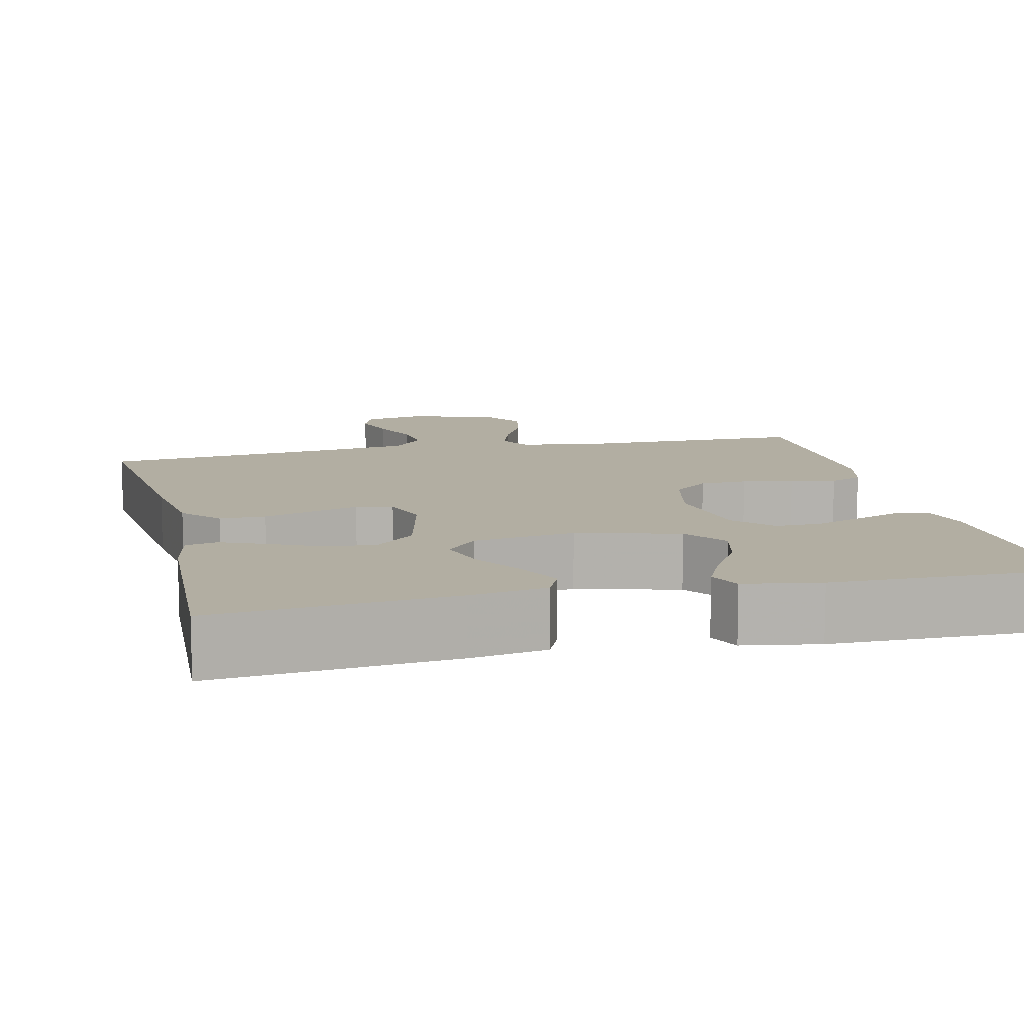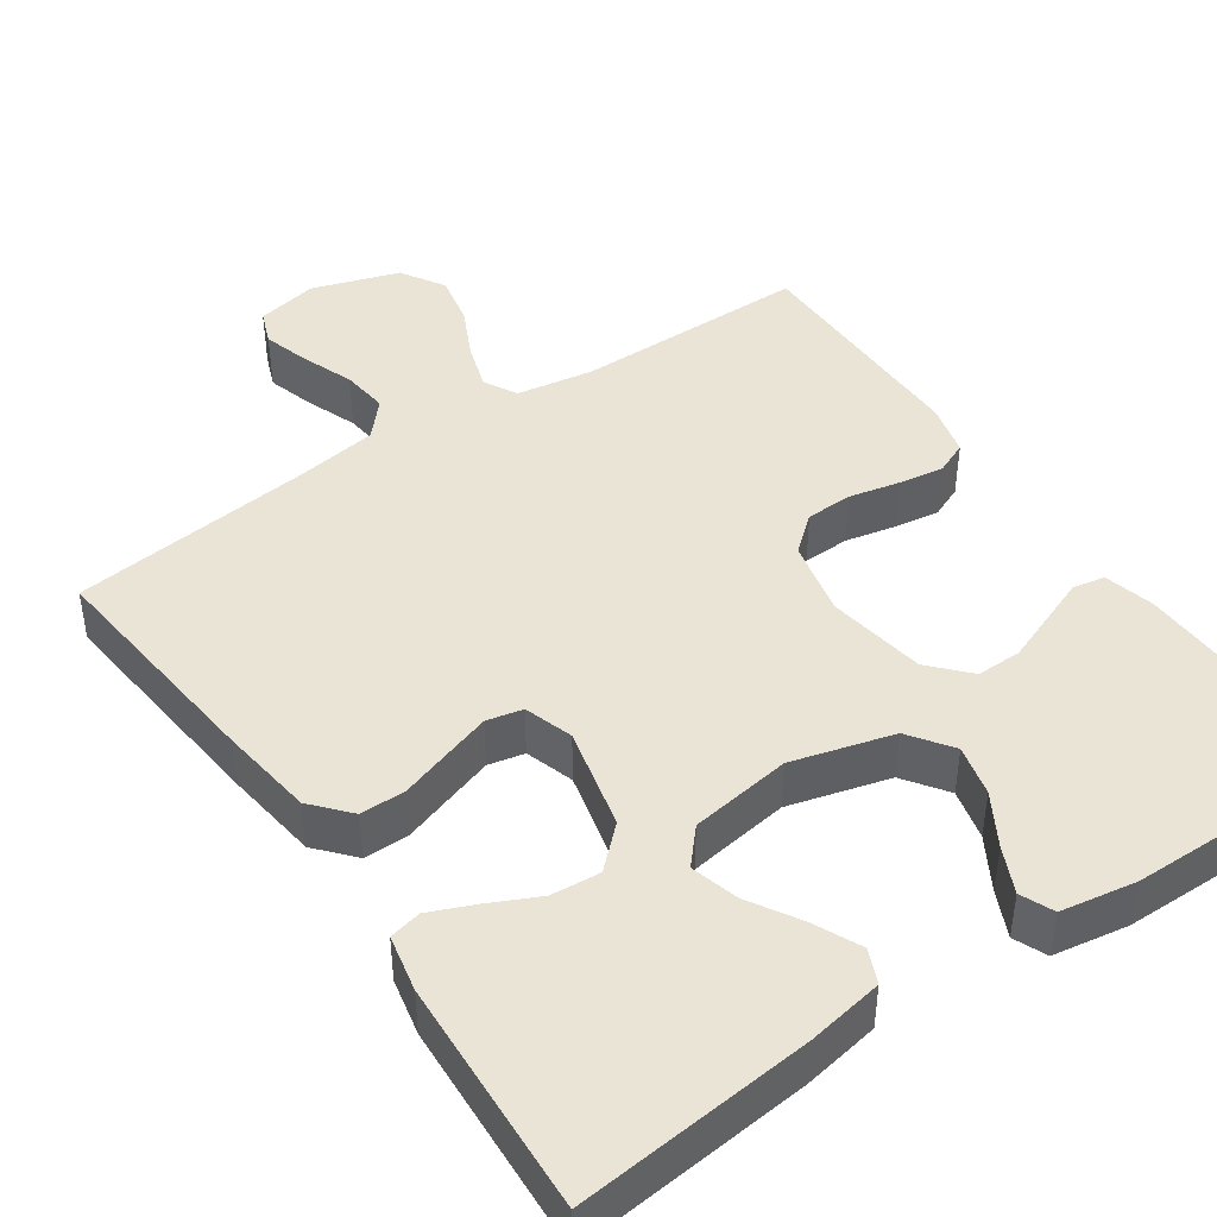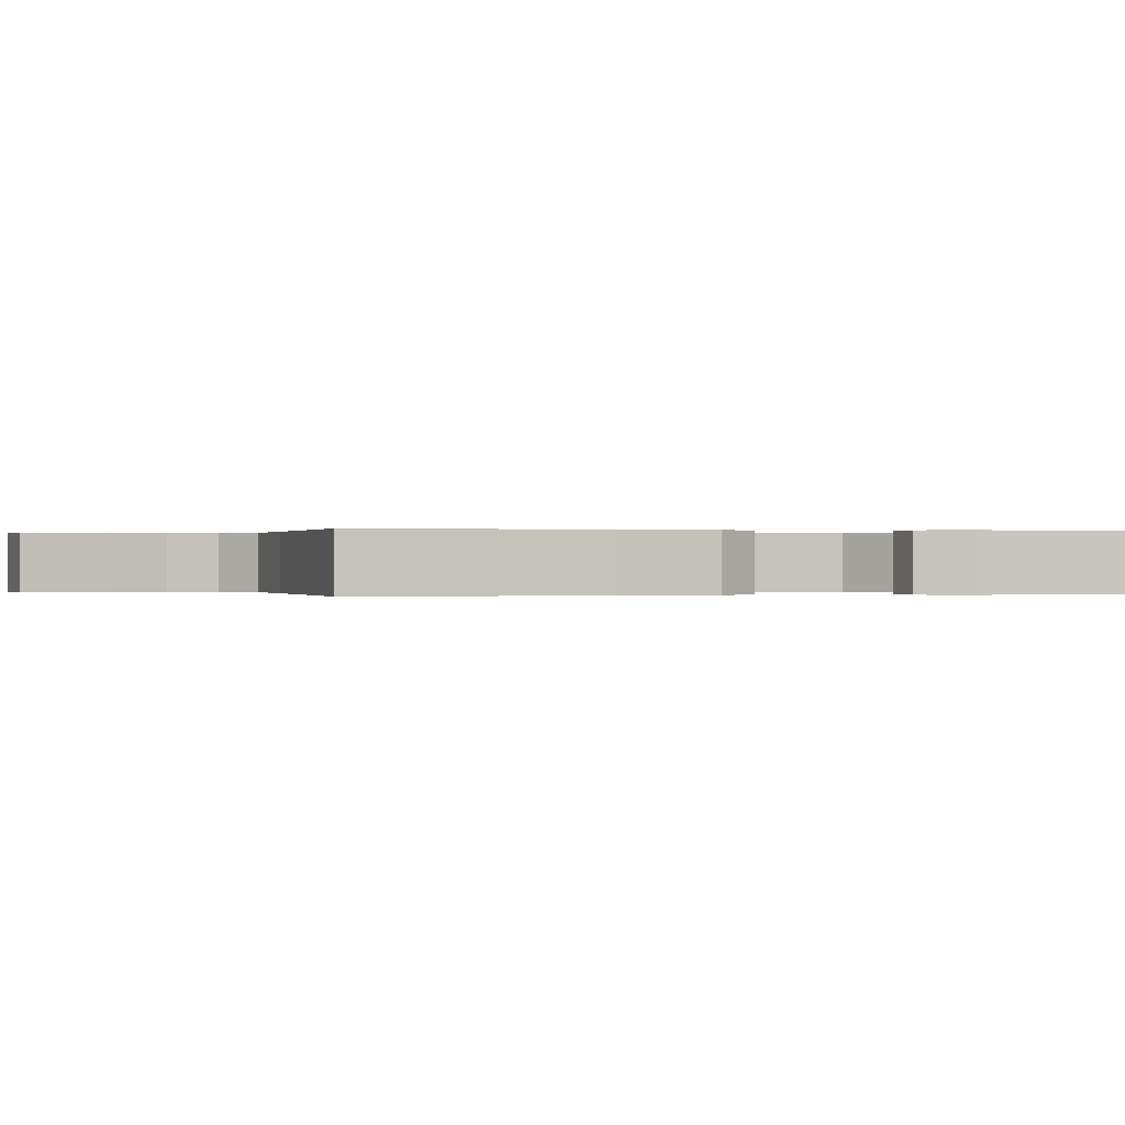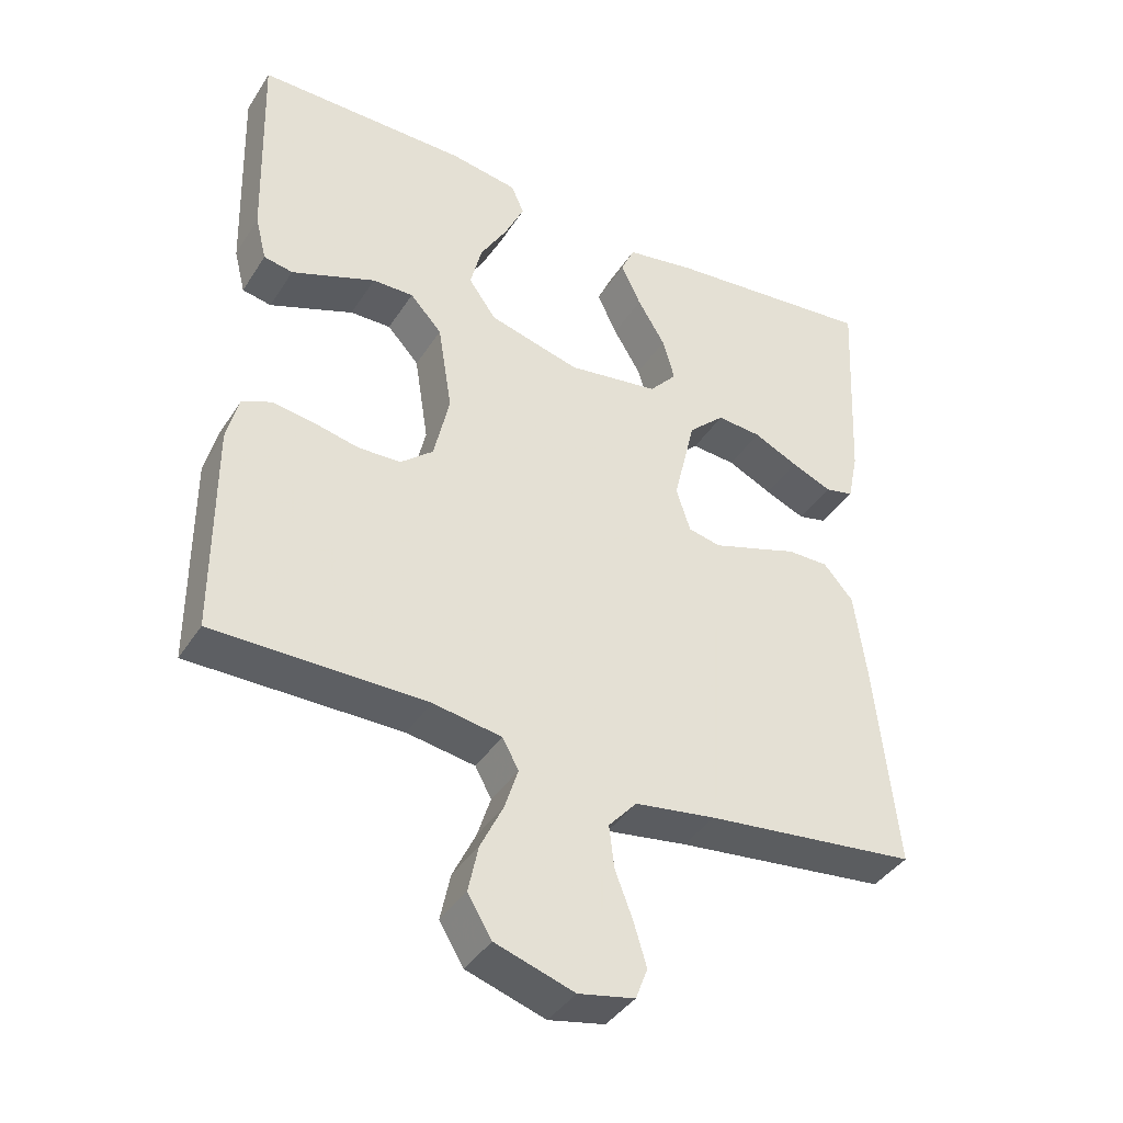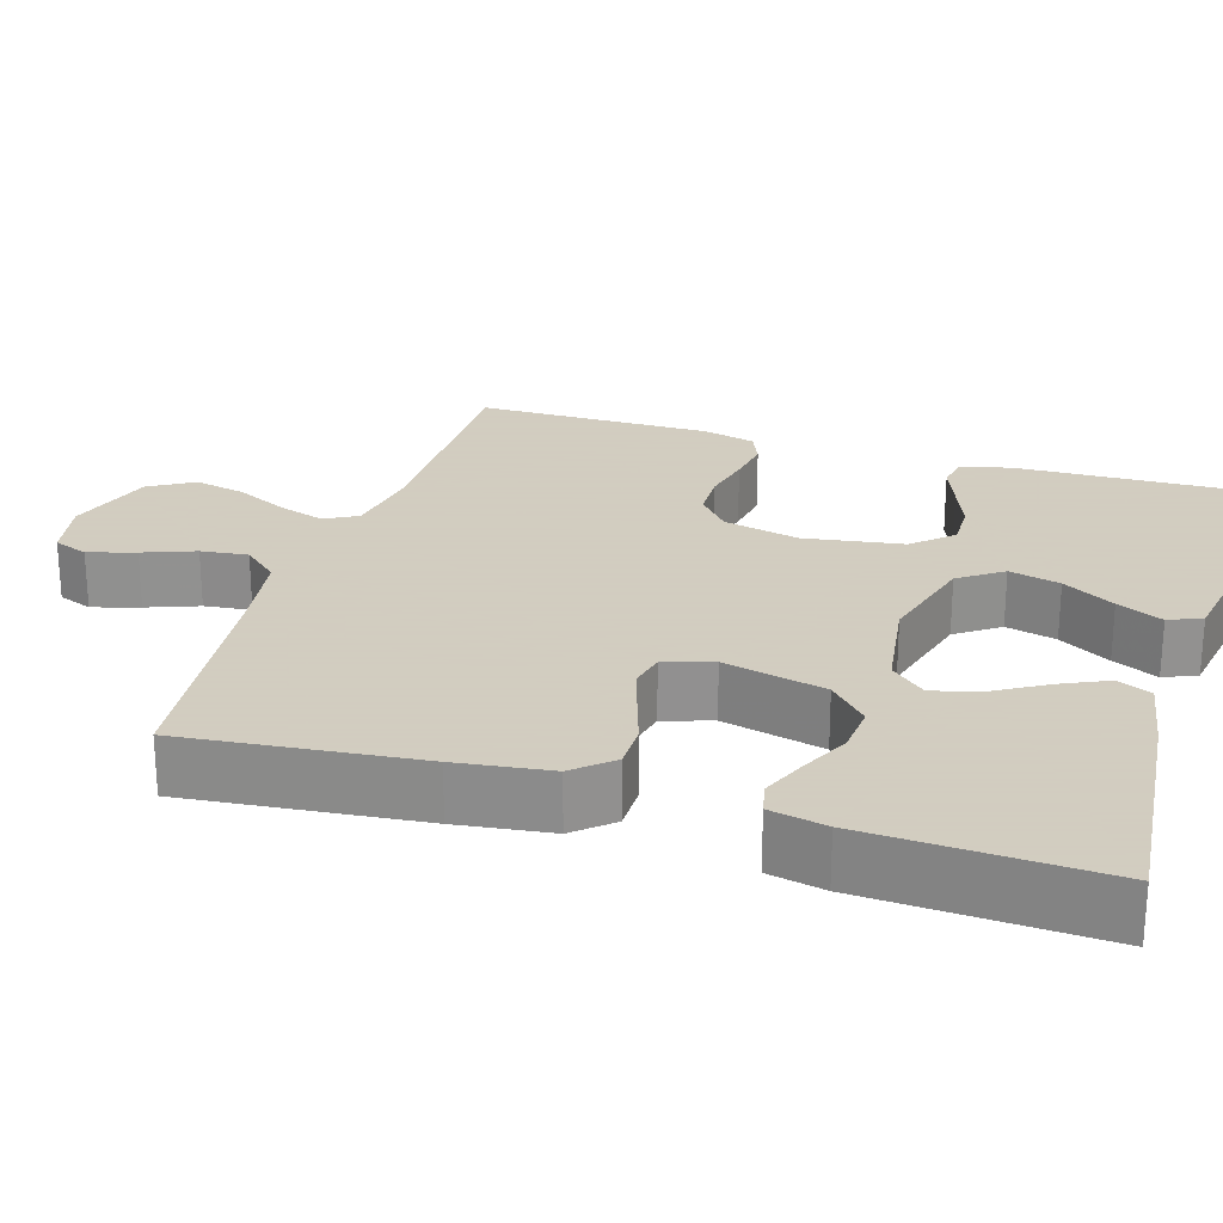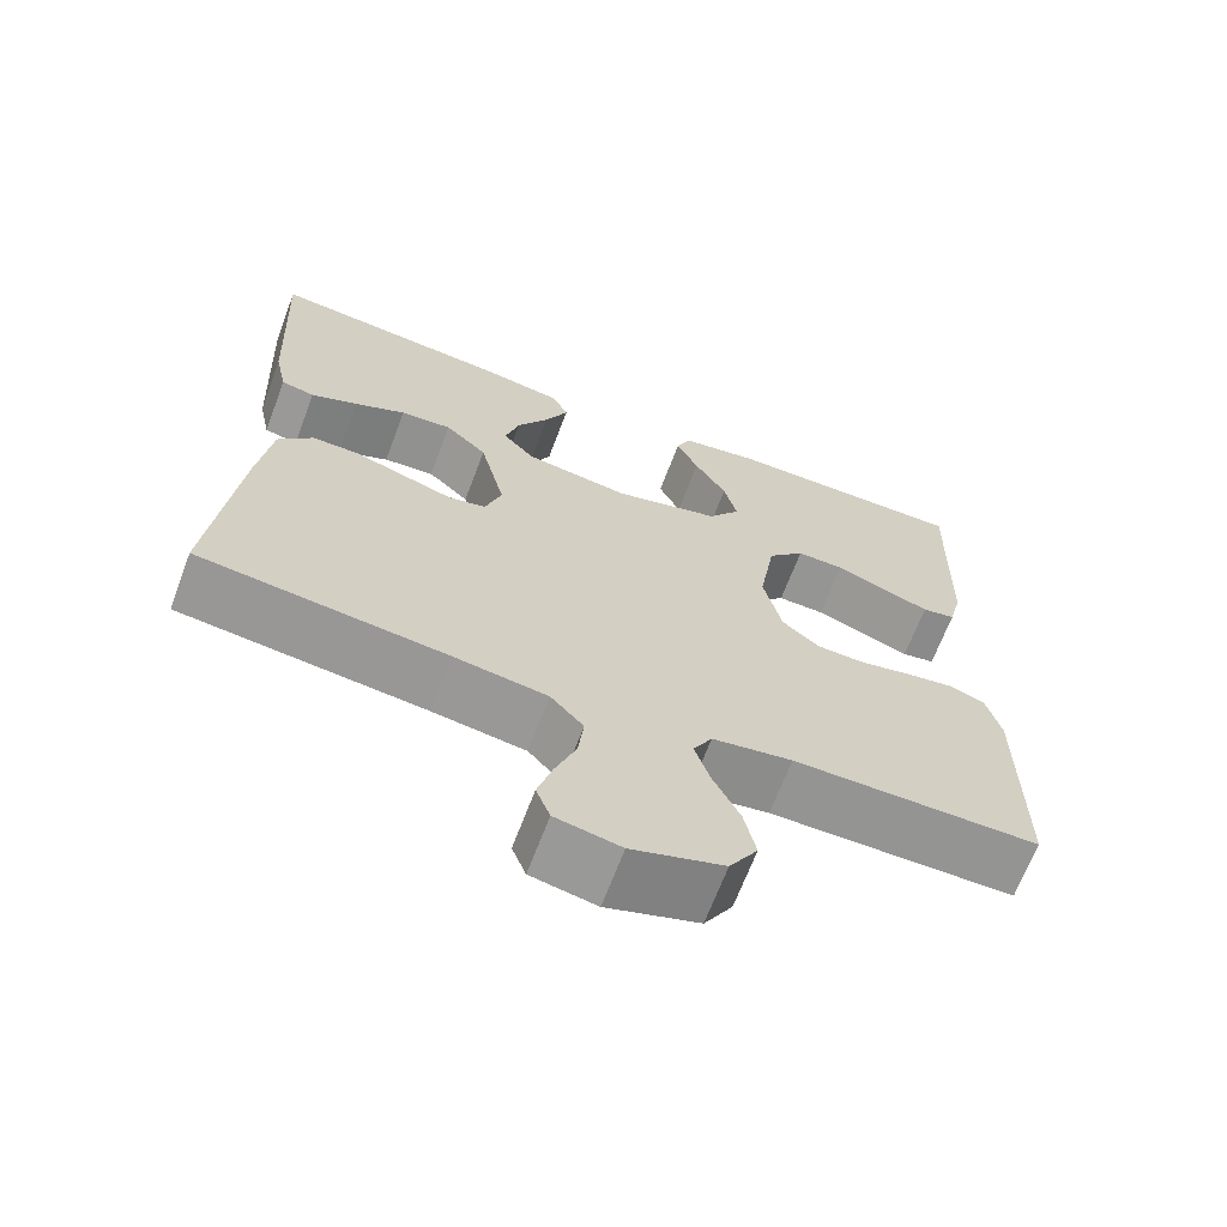
<metadata>
{"format":"obj","ext":"obj","renderer":"f3d","projection":"perspective","resolution":1024,"background":"white","views":[{"elev":10.7,"azim":-13.2,"up":"+Y"},{"elev":43.8,"azim":-34.4,"up":"+Y"},{"elev":-0.0,"azim":-100.3,"up":"+Y"},{"elev":-39.9,"azim":150.4,"up":"+Z"},{"elev":24.3,"azim":-72.7,"up":"+Y"},{"elev":-67.1,"azim":-20.7,"up":"+Z"}]}
</metadata>
<code>
v 0.5 0.07 -0.5
v 0.2 0.07 -0.501
v 0.103 0.07 -0.517
v 0.08 0.07 -0.559
v 0.099 0.07 -0.618
v 0.131 0.07 -0.684
v 0.145 0.07 -0.75
v 0.111 0.07 -0.806
v 0 0.07 -0.842
v -0.079 0.07 -0.826
v -0.096 0.07 -0.782
v -0.078 0.07 -0.722
v -0.053 0.07 -0.656
v -0.046 0.07 -0.596
v -0.086 0.07 -0.551
v -0.2 0.07 -0.534
v -0.5 0.07 -0.5
v -0.469 0.07 -0.2
v -0.453 0.07 -0.08
v -0.411 0.07 -0.032
v -0.353 0.07 -0.032
v -0.289 0.07 -0.053
v -0.23 0.07 -0.072
v -0.184 0.07 -0.062
v -0.164 0.07 0
v -0.195 0.07 0.13
v -0.246 0.07 0.178
v -0.309 0.07 0.173
v -0.372 0.07 0.143
v -0.429 0.07 0.119
v -0.47 0.07 0.128
v -0.485 0.07 0.2
v -0.5 0.07 0.5
v -0.2 0.07 0.47
v -0.103 0.07 0.453
v -0.084 0.07 0.41
v -0.112 0.07 0.35
v -0.151 0.07 0.285
v -0.168 0.07 0.224
v -0.129 0.07 0.18
v 0 0.07 0.161
v 0.129 0.07 0.196
v 0.168 0.07 0.251
v 0.152 0.07 0.316
v 0.113 0.07 0.382
v 0.086 0.07 0.44
v 0.104 0.07 0.482
v 0.2 0.07 0.498
v 0.5 0.07 0.5
v 0.491 0.07 0.2
v 0.475 0.07 0.136
v 0.434 0.07 0.128
v 0.377 0.07 0.15
v 0.315 0.07 0.174
v 0.257 0.07 0.175
v 0.212 0.07 0.126
v 0.192 0.07 0
v 0.214 0.07 -0.097
v 0.26 0.07 -0.136
v 0.32 0.07 -0.138
v 0.384 0.07 -0.124
v 0.442 0.07 -0.115
v 0.484 0.07 -0.133
v 0.501 0.07 -0.2
v 0.5 0 -0.5
v 0.2 0 -0.501
v 0.103 0 -0.517
v 0.08 0 -0.559
v 0.099 0 -0.618
v 0.131 0 -0.684
v 0.145 0 -0.75
v 0.111 0 -0.806
v 0 0 -0.842
v -0.079 0 -0.826
v -0.096 0 -0.782
v -0.078 0 -0.722
v -0.053 0 -0.656
v -0.046 0 -0.596
v -0.086 0 -0.551
v -0.2 0 -0.534
v -0.5 0 -0.5
v -0.469 0 -0.2
v -0.453 0 -0.08
v -0.411 0 -0.032
v -0.353 0 -0.032
v -0.289 0 -0.053
v -0.23 0 -0.072
v -0.184 0 -0.062
v -0.164 0 0
v -0.195 0 0.13
v -0.246 0 0.178
v -0.309 0 0.173
v -0.372 0 0.143
v -0.429 0 0.119
v -0.47 0 0.128
v -0.485 0 0.2
v -0.5 0 0.5
v -0.2 0 0.47
v -0.103 0 0.453
v -0.084 0 0.41
v -0.112 0 0.35
v -0.151 0 0.285
v -0.168 0 0.224
v -0.129 0 0.18
v 0 0 0.161
v 0.129 0 0.196
v 0.168 0 0.251
v 0.152 0 0.316
v 0.113 0 0.382
v 0.086 0 0.44
v 0.104 0 0.482
v 0.2 0 0.498
v 0.5 0 0.5
v 0.491 0 0.2
v 0.475 0 0.136
v 0.434 0 0.128
v 0.377 0 0.15
v 0.315 0 0.174
v 0.257 0 0.175
v 0.212 0 0.126
v 0.192 0 0
v 0.214 0 -0.097
v 0.26 0 -0.136
v 0.32 0 -0.138
v 0.384 0 -0.124
v 0.442 0 -0.115
v 0.484 0 -0.133
v 0.501 0 -0.2
f 64 1 2
f 63 64 2
f 62 63 2
f 61 62 2
f 60 61 2
f 59 60 2 3
f 58 59 3 4
f 57 58 4
f 56 57 4
f 52 53 54
f 51 52 54
f 50 51 54
f 49 50 54
f 48 49 54
f 47 48 54
f 46 47 54
f 45 46 54
f 44 45 54
f 43 44 54 55
f 42 43 55 56
f 36 37 38
f 35 36 38
f 34 35 38
f 33 34 38
f 32 33 38
f 31 32 38
f 30 31 38
f 29 30 38
f 28 29 38
f 27 28 38 39
f 26 27 39 40
f 20 21 22
f 19 20 22
f 18 19 22
f 17 18 22
f 16 17 22
f 15 16 22 23
f 14 15 23 24
f 11 12 13
f 10 11 13
f 9 10 13
f 8 9 13
f 7 8 13
f 6 7 13
f 5 6 13
f 4 5 13 14
f 14 24 25
f 4 14 25
f 56 4 25
f 42 56 25
f 41 42 25
f 25 26 40 41
f 66 65 128
f 66 128 127
f 66 127 126
f 66 126 125
f 66 125 124
f 67 66 124 123
f 68 67 123 122
f 68 122 121
f 68 121 120
f 118 117 116
f 118 116 115
f 118 115 114
f 118 114 113
f 118 113 112
f 118 112 111
f 118 111 110
f 118 110 109
f 118 109 108
f 119 118 108 107
f 120 119 107 106
f 102 101 100
f 102 100 99
f 102 99 98
f 102 98 97
f 102 97 96
f 102 96 95
f 102 95 94
f 102 94 93
f 102 93 92
f 103 102 92 91
f 104 103 91 90
f 86 85 84
f 86 84 83
f 86 83 82
f 86 82 81
f 86 81 80
f 87 86 80 79
f 88 87 79 78
f 77 76 75
f 77 75 74
f 77 74 73
f 77 73 72
f 77 72 71
f 77 71 70
f 77 70 69
f 78 77 69 68
f 89 88 78
f 89 78 68
f 89 68 120
f 89 120 106
f 89 106 105
f 105 104 90 89
f 1 65 66 2
f 2 66 67 3
f 3 67 68 4
f 4 68 69 5
f 5 69 70 6
f 6 70 71 7
f 7 71 72 8
f 8 72 73 9
f 9 73 74 10
f 10 74 75 11
f 11 75 76 12
f 12 76 77 13
f 13 77 78 14
f 14 78 79 15
f 15 79 80 16
f 16 80 81 17
f 17 81 82 18
f 18 82 83 19
f 19 83 84 20
f 20 84 85 21
f 21 85 86 22
f 22 86 87 23
f 23 87 88 24
f 24 88 89 25
f 25 89 90 26
f 26 90 91 27
f 27 91 92 28
f 28 92 93 29
f 29 93 94 30
f 30 94 95 31
f 31 95 96 32
f 32 96 97 33
f 33 97 98 34
f 34 98 99 35
f 35 99 100 36
f 36 100 101 37
f 37 101 102 38
f 38 102 103 39
f 39 103 104 40
f 40 104 105 41
f 41 105 106 42
f 42 106 107 43
f 43 107 108 44
f 44 108 109 45
f 45 109 110 46
f 46 110 111 47
f 47 111 112 48
f 48 112 113 49
f 49 113 114 50
f 50 114 115 51
f 51 115 116 52
f 52 116 117 53
f 53 117 118 54
f 54 118 119 55
f 55 119 120 56
f 56 120 121 57
f 57 121 122 58
f 58 122 123 59
f 59 123 124 60
f 60 124 125 61
f 61 125 126 62
f 62 126 127 63
f 63 127 128 64
f 64 128 65 1

</code>
